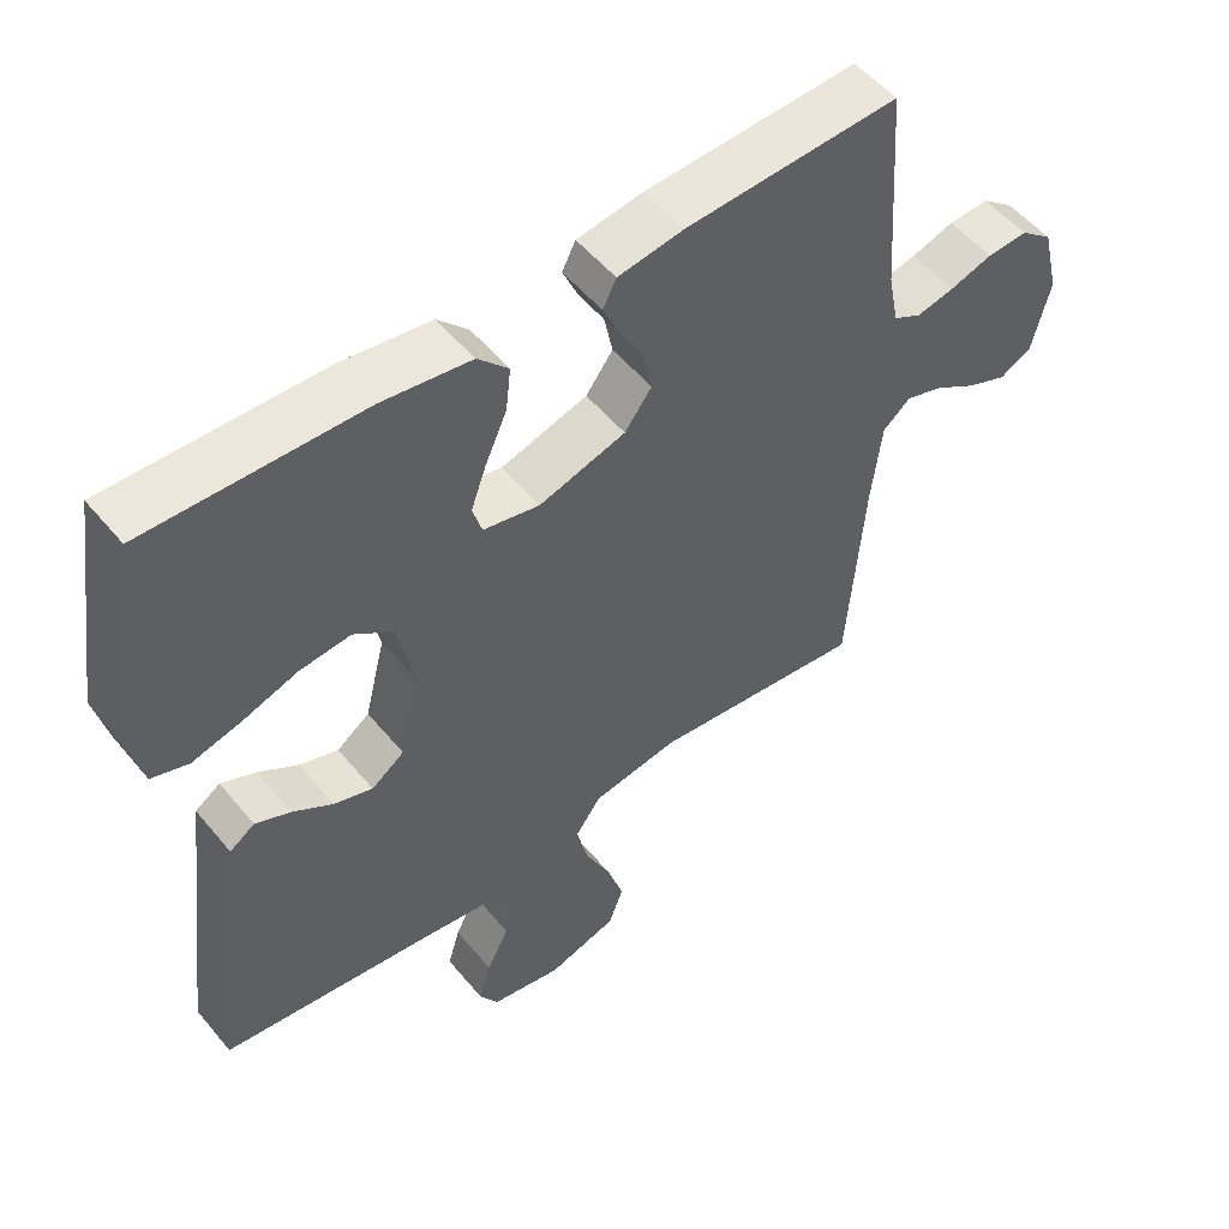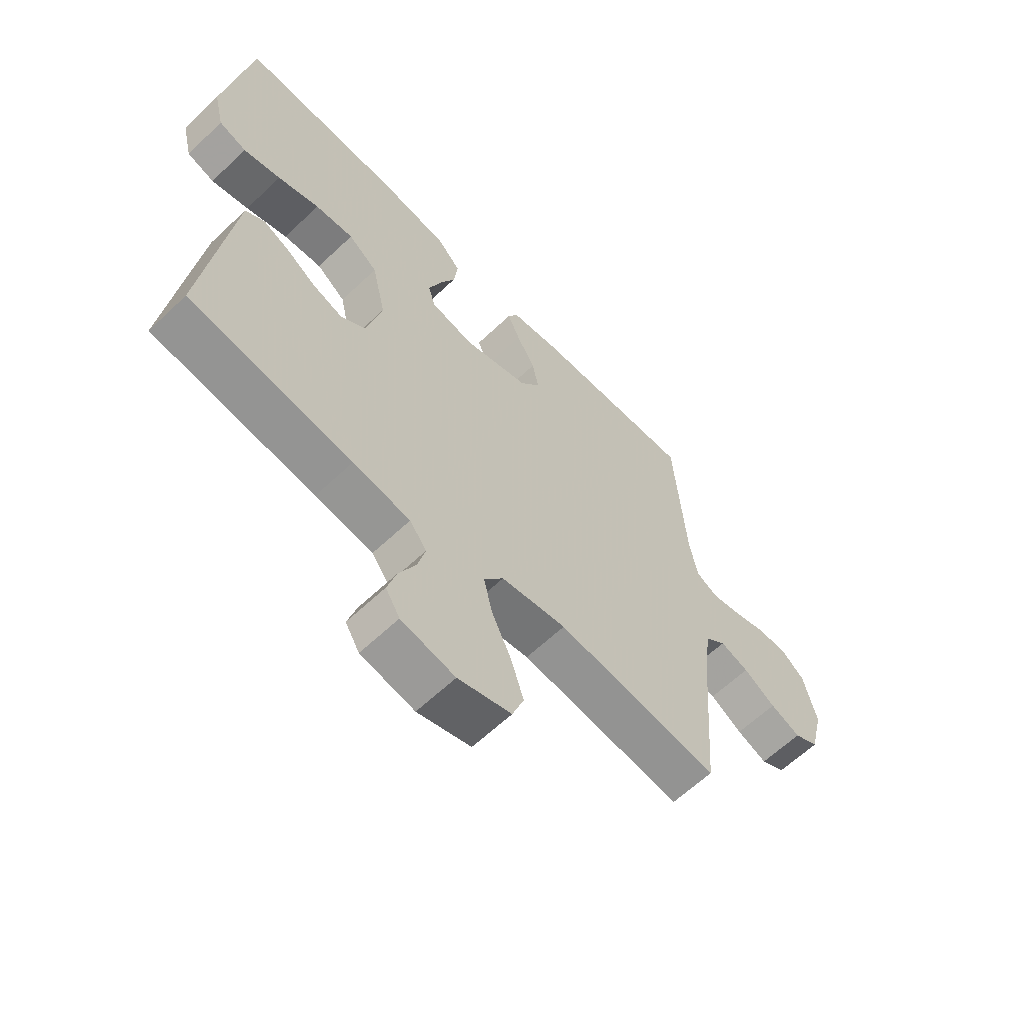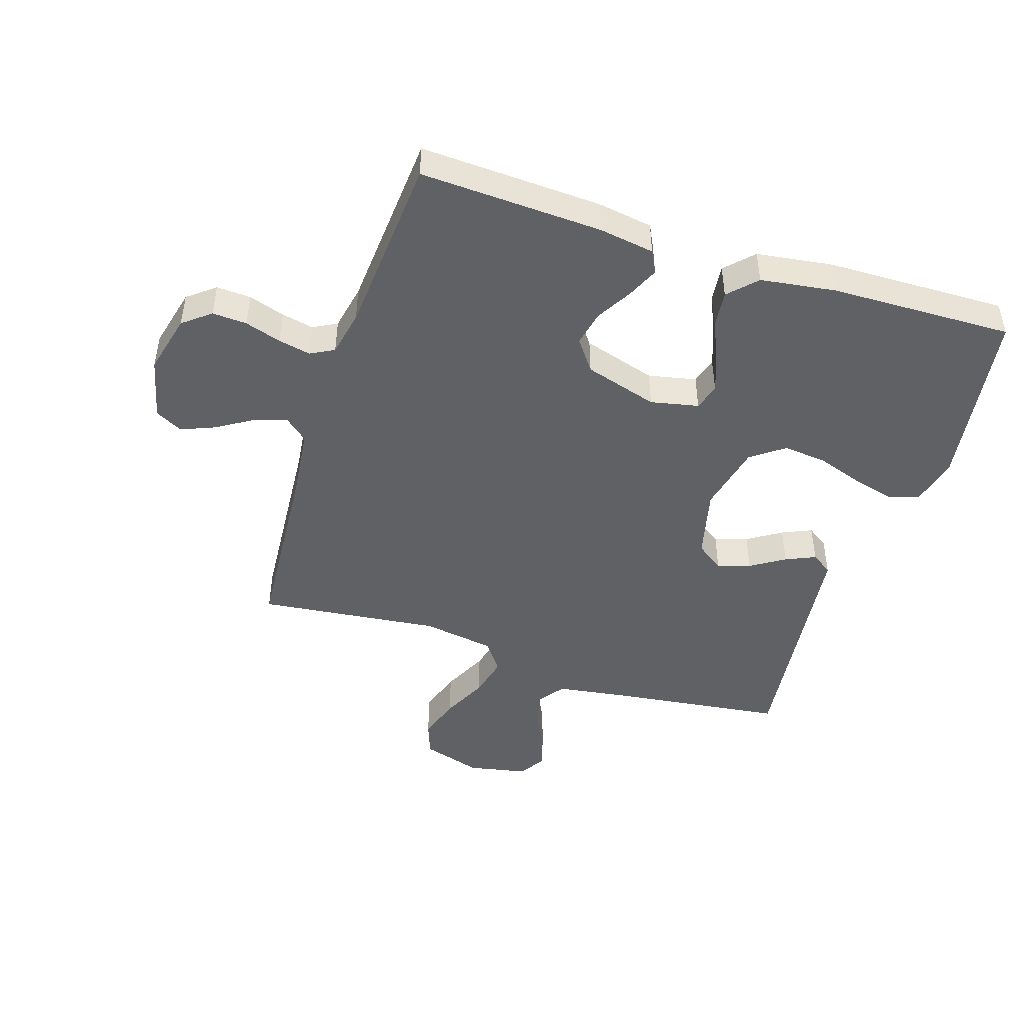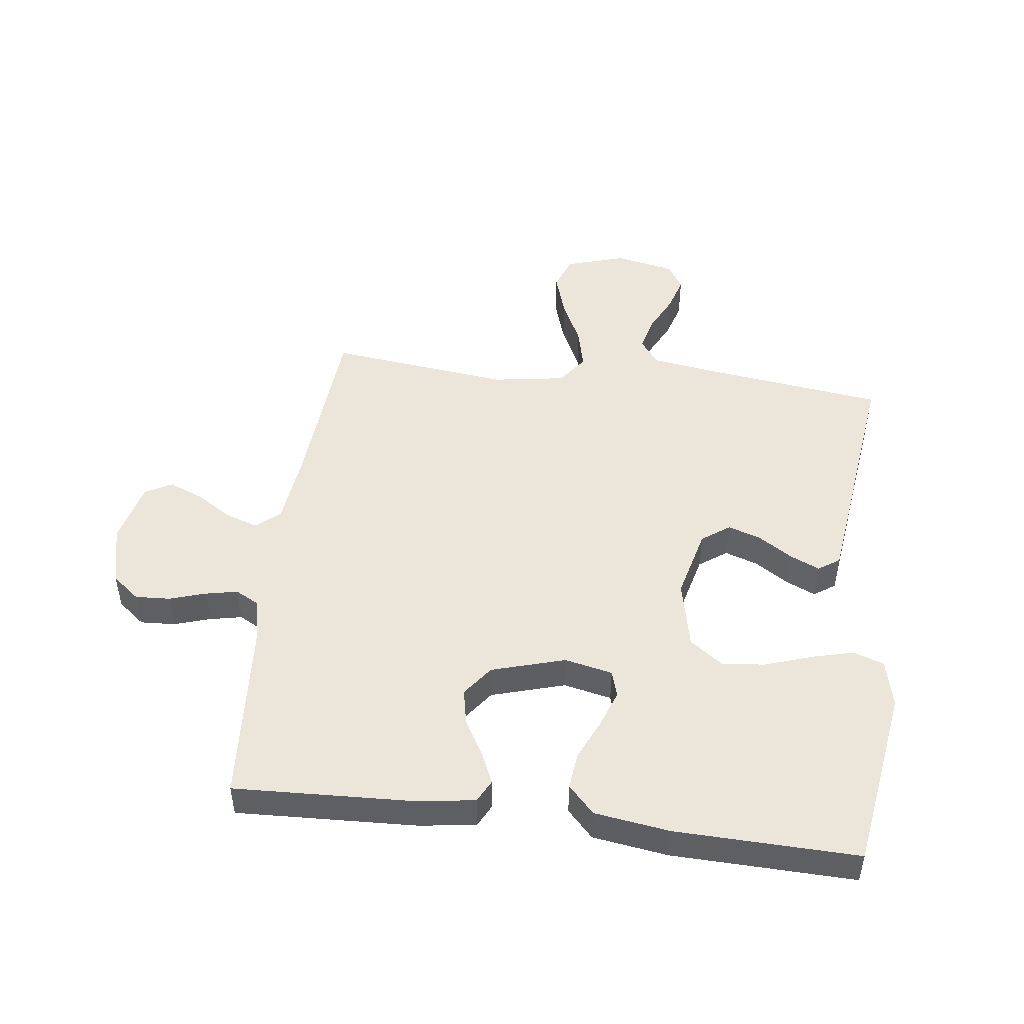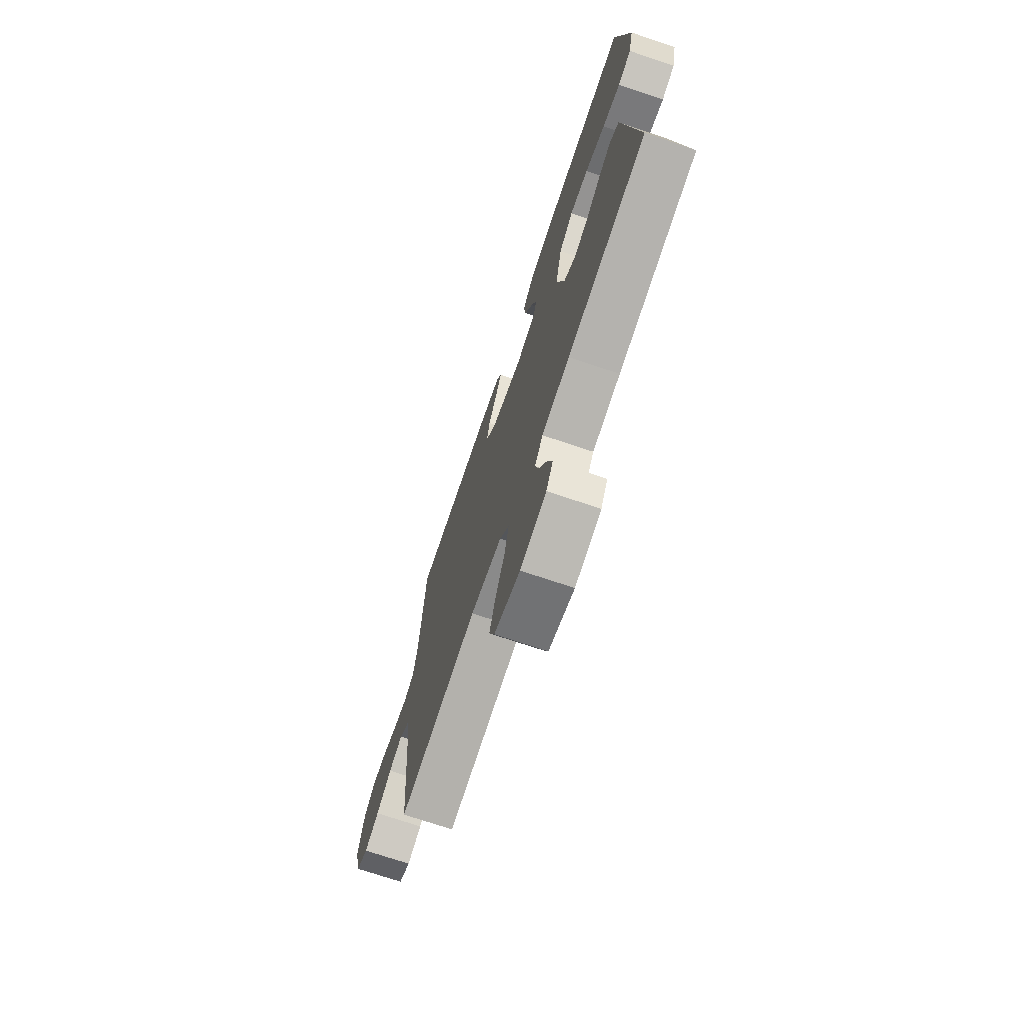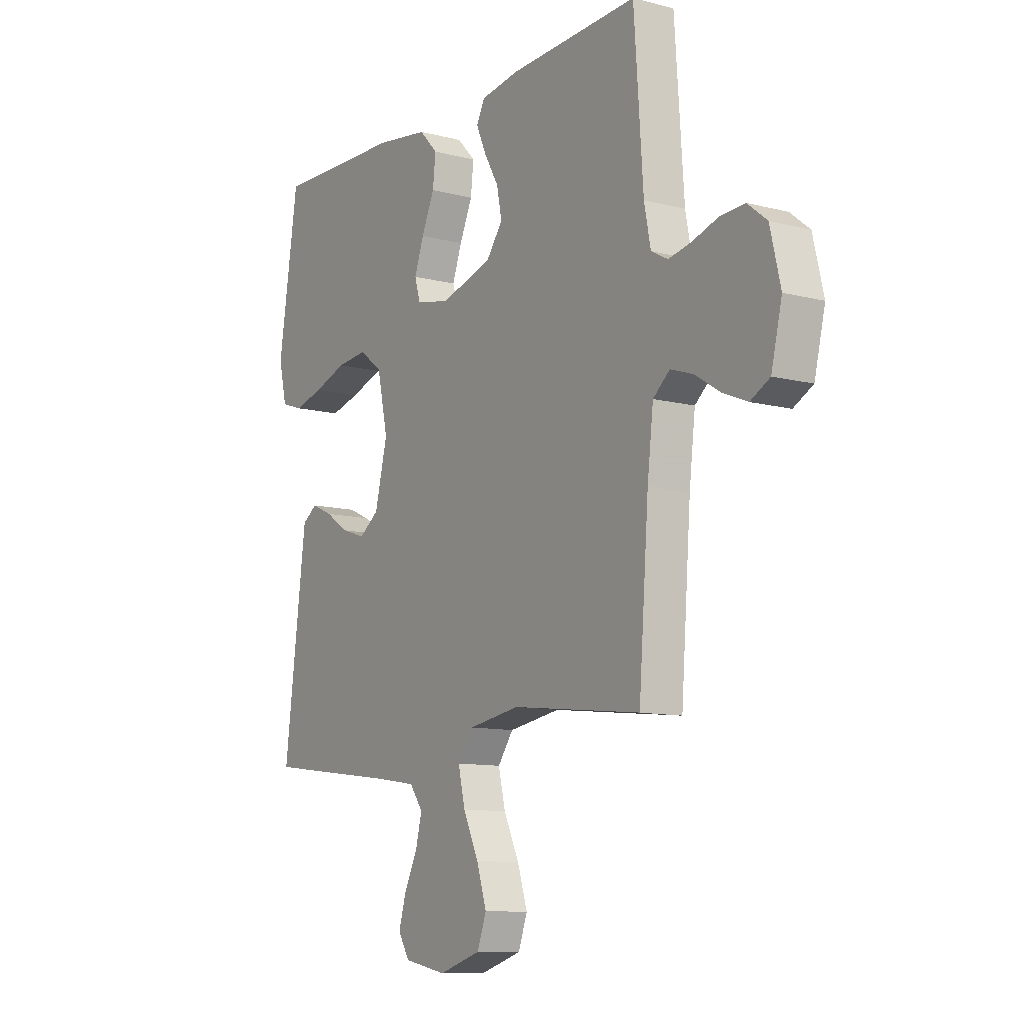
<metadata>
{"format":"obj","ext":"obj","renderer":"f3d","projection":"perspective","resolution":1024,"background":"white","views":[{"elev":52.8,"azim":141.5,"up":"+Z"},{"elev":-62.5,"azim":133.8,"up":"+Z"},{"elev":-46.5,"azim":-18.0,"up":"+Y"},{"elev":48.4,"azim":7.2,"up":"+Y"},{"elev":-72.4,"azim":71.4,"up":"+Z"},{"elev":-10.7,"azim":-122.8,"up":"+Z"}]}
</metadata>
<code>
v -0.5 0.07 0.5
v -0.2 0.07 0.487
v -0.109 0.07 0.473
v -0.09 0.07 0.436
v -0.113 0.07 0.384
v -0.147 0.07 0.325
v -0.159 0.07 0.266
v -0.121 0.07 0.215
v 0 0.07 0.179
v 0.079 0.07 0.196
v 0.092 0.07 0.24
v 0.07 0.07 0.301
v 0.04 0.07 0.368
v 0.033 0.07 0.429
v 0.076 0.07 0.474
v 0.2 0.07 0.492
v 0.5 0.07 0.5
v 0.546 0.07 0.2
v 0.527 0.07 0.12
v 0.476 0.07 0.103
v 0.407 0.07 0.121
v 0.33 0.07 0.147
v 0.259 0.07 0.154
v 0.205 0.07 0.114
v 0.18 0.07 0
v 0.209 0.07 -0.117
v 0.255 0.07 -0.15
v 0.309 0.07 -0.132
v 0.365 0.07 -0.096
v 0.414 0.07 -0.074
v 0.449 0.07 -0.098
v 0.462 0.07 -0.2
v 0.5 0.07 -0.5
v 0.2 0.07 -0.539
v 0.094 0.07 -0.555
v 0.063 0.07 -0.597
v 0.077 0.07 -0.653
v 0.108 0.07 -0.716
v 0.125 0.07 -0.774
v 0.099 0.07 -0.817
v 0 0.07 -0.837
v -0.098 0.07 -0.807
v -0.119 0.07 -0.75
v -0.096 0.07 -0.678
v -0.06 0.07 -0.602
v -0.044 0.07 -0.534
v -0.08 0.07 -0.484
v -0.2 0.07 -0.465
v -0.5 0.07 -0.5
v -0.523 0.07 -0.2
v -0.537 0.07 -0.082
v -0.576 0.07 -0.049
v -0.629 0.07 -0.067
v -0.688 0.07 -0.104
v -0.744 0.07 -0.127
v -0.789 0.07 -0.103
v -0.814 0.07 0
v -0.79 0.07 0.1
v -0.745 0.07 0.136
v -0.688 0.07 0.133
v -0.628 0.07 0.114
v -0.575 0.07 0.103
v -0.536 0.07 0.124
v -0.521 0.07 0.2
v -0.5 0 0.5
v -0.2 0 0.487
v -0.109 0 0.473
v -0.09 0 0.436
v -0.113 0 0.384
v -0.147 0 0.325
v -0.159 0 0.266
v -0.121 0 0.215
v 0 0 0.179
v 0.079 0 0.196
v 0.092 0 0.24
v 0.07 0 0.301
v 0.04 0 0.368
v 0.033 0 0.429
v 0.076 0 0.474
v 0.2 0 0.492
v 0.5 0 0.5
v 0.546 0 0.2
v 0.527 0 0.12
v 0.476 0 0.103
v 0.407 0 0.121
v 0.33 0 0.147
v 0.259 0 0.154
v 0.205 0 0.114
v 0.18 0 0
v 0.209 0 -0.117
v 0.255 0 -0.15
v 0.309 0 -0.132
v 0.365 0 -0.096
v 0.414 0 -0.074
v 0.449 0 -0.098
v 0.462 0 -0.2
v 0.5 0 -0.5
v 0.2 0 -0.539
v 0.094 0 -0.555
v 0.063 0 -0.597
v 0.077 0 -0.653
v 0.108 0 -0.716
v 0.125 0 -0.774
v 0.099 0 -0.817
v 0 0 -0.837
v -0.098 0 -0.807
v -0.119 0 -0.75
v -0.096 0 -0.678
v -0.06 0 -0.602
v -0.044 0 -0.534
v -0.08 0 -0.484
v -0.2 0 -0.465
v -0.5 0 -0.5
v -0.523 0 -0.2
v -0.537 0 -0.082
v -0.576 0 -0.049
v -0.629 0 -0.067
v -0.688 0 -0.104
v -0.744 0 -0.127
v -0.789 0 -0.103
v -0.814 0 0
v -0.79 0 0.1
v -0.745 0 0.136
v -0.688 0 0.133
v -0.628 0 0.114
v -0.575 0 0.103
v -0.536 0 0.124
v -0.521 0 0.2
f 59 60 61
f 58 59 61
f 57 58 61
f 56 57 61
f 55 56 61
f 54 55 61
f 53 54 61
f 52 53 61 62
f 51 52 62 63
f 48 49 50
f 51 63 64
f 50 51 64
f 48 50 64
f 47 48 64
f 43 44 45
f 42 43 45
f 41 42 45
f 40 41 45
f 39 40 45
f 38 39 45
f 37 38 45
f 36 37 45 46
f 47 64 1
f 46 47 1
f 36 46 1
f 35 36 1
f 32 33 34
f 31 32 34
f 30 31 34
f 29 30 34
f 28 29 34
f 20 21 22
f 19 20 22
f 18 19 22
f 17 18 22
f 16 17 22
f 15 16 22
f 14 15 22
f 13 14 22
f 12 13 22
f 11 12 22 23
f 10 11 23 24
f 4 5 6
f 3 4 6
f 2 3 6
f 1 2 6
f 1 6 7
f 35 1 7 8
f 27 28 34 35
f 26 27 35
f 35 8 9
f 26 35 9
f 25 26 9
f 9 10 24 25
f 125 124 123
f 125 123 122
f 125 122 121
f 125 121 120
f 125 120 119
f 125 119 118
f 125 118 117
f 126 125 117 116
f 127 126 116 115
f 114 113 112
f 128 127 115
f 128 115 114
f 128 114 112
f 128 112 111
f 109 108 107
f 109 107 106
f 109 106 105
f 109 105 104
f 109 104 103
f 109 103 102
f 109 102 101
f 110 109 101 100
f 65 128 111
f 65 111 110
f 65 110 100
f 65 100 99
f 98 97 96
f 98 96 95
f 98 95 94
f 98 94 93
f 98 93 92
f 86 85 84
f 86 84 83
f 86 83 82
f 86 82 81
f 86 81 80
f 86 80 79
f 86 79 78
f 86 78 77
f 86 77 76
f 87 86 76 75
f 88 87 75 74
f 70 69 68
f 70 68 67
f 70 67 66
f 70 66 65
f 71 70 65
f 72 71 65 99
f 99 98 92 91
f 99 91 90
f 73 72 99
f 73 99 90
f 73 90 89
f 89 88 74 73
f 1 65 66 2
f 2 66 67 3
f 3 67 68 4
f 4 68 69 5
f 5 69 70 6
f 6 70 71 7
f 7 71 72 8
f 8 72 73 9
f 9 73 74 10
f 10 74 75 11
f 11 75 76 12
f 12 76 77 13
f 13 77 78 14
f 14 78 79 15
f 15 79 80 16
f 16 80 81 17
f 17 81 82 18
f 18 82 83 19
f 19 83 84 20
f 20 84 85 21
f 21 85 86 22
f 22 86 87 23
f 23 87 88 24
f 24 88 89 25
f 25 89 90 26
f 26 90 91 27
f 27 91 92 28
f 28 92 93 29
f 29 93 94 30
f 30 94 95 31
f 31 95 96 32
f 32 96 97 33
f 33 97 98 34
f 34 98 99 35
f 35 99 100 36
f 36 100 101 37
f 37 101 102 38
f 38 102 103 39
f 39 103 104 40
f 40 104 105 41
f 41 105 106 42
f 42 106 107 43
f 43 107 108 44
f 44 108 109 45
f 45 109 110 46
f 46 110 111 47
f 47 111 112 48
f 48 112 113 49
f 49 113 114 50
f 50 114 115 51
f 51 115 116 52
f 52 116 117 53
f 53 117 118 54
f 54 118 119 55
f 55 119 120 56
f 56 120 121 57
f 57 121 122 58
f 58 122 123 59
f 59 123 124 60
f 60 124 125 61
f 61 125 126 62
f 62 126 127 63
f 63 127 128 64
f 64 128 65 1

</code>
